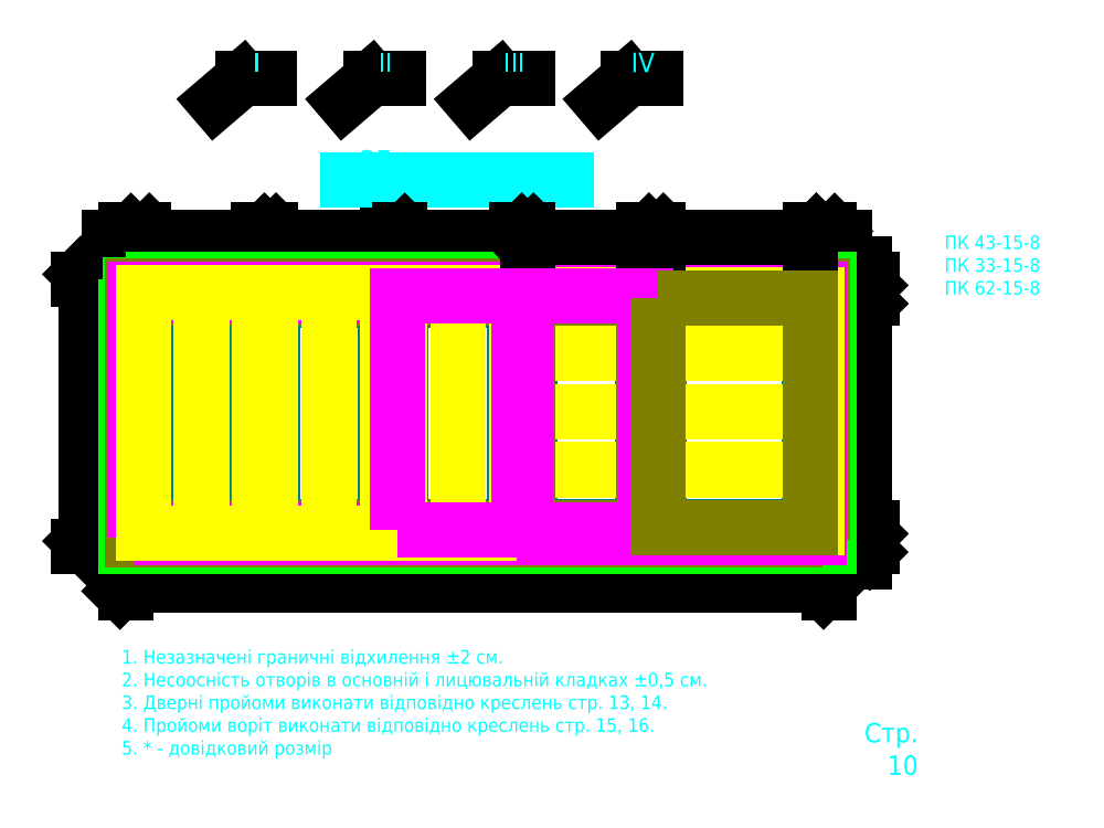
<metadata>
{"format":"dxf","ext":"dxf","renderer":"ezdxf+matplotlib","layout":"modelspace","background":"white","min_lineweight":24,"dpi":150}
</metadata>
<code>
0
SECTION
2
ENTITIES
0
MTEXT
8
dimensions
10
-0.9444
20
-26.5
30
0
40
3.5
41
162.7
71
    1
72
    1
3
1 Незазначенi граничнi вiдхилення %%P2 см.\P2 Несооснiсть отворiв в основнiй i лицювальнiй кладках %%P0,5 см.\P3 Двернi пройоми виконати вiдповiдно
1
креслень стр. 13, 14\P4 Пройоми ворiт виконати вiдповiдно креслень стр. 15, 16\P5 * - довiдковий розмiр
7
cyrillic_ii
210
0
220
0
230
1
50
0
73
    2
44
1
0
LWPOLYLINE
8
base
90
    4
70
    1
43
0
10
70.7
20
63.2
10
99.7
20
63.2
10
99.7
20
5.2
10
70.7
20
5.2
0
LWPOLYLINE
8
base
90
    4
70
    1
43
0
10
37.7
20
63.2
10
66.7
20
63.2
10
66.7
20
5.2
10
37.7
20
5.2
0
LWPOLYLINE
8
base
90
    4
70
    1
43
0
10
103.7
20
63.2
10
132.7
20
63.2
10
132.7
20
5.2
10
103.7
20
5.2
0
LWPOLYLINE
8
base
90
    4
70
    1
43
0
10
136.7
20
63.2
10
175.2
20
63.2
10
175.2
20
5.2
10
136.7
20
5.2
0
LWPOLYLINE
8
base
90
    8
70
    1
43
0
10
5.2
20
63.2
10
33.7
20
63.2
10
33.7
20
37.7
10
20.7
20
37.7
10
20.7
20
30.7
10
33.7
20
30.7
10
33.7
20
5.2
10
5.2
20
5.2
0
DIMENSION
8
dimensions
2
*D1
10
67.2
20
79.4
30
0
11
52.2
21
82.9
31
0
70
   32
71
    5
72
    0
3
Standard
53
0
210
0
220
0
230
1
13
37.2
23
63.7
33
0
14
67.2
24
63.7
34
0
0
DIMENSION
8
dimensions
2
*D2
10
37.2
20
79.4
30
0
11
35.7
21
82.9
31
0
70
   32
1
<>*
71
    5
72
    0
3
Standard
53
0
210
0
220
0
230
1
13
34.2
23
63.7
33
0
14
37.2
24
63.7
34
0
0
DIMENSION
8
dimensions
2
*D3
10
70.2
20
79.4
30
0
11
68.7
21
82.9
31
0
70
   32
1
<>*
71
    5
72
    0
3
Standard
53
0
210
0
220
0
230
1
13
67.2
23
63.7
33
0
14
70.2
24
63.7
34
0
0
DIMENSION
8
dimensions
2
*D4
10
34.2
20
79.4
30
0
11
19.45
21
82.9
31
0
70
   32
71
    5
72
    0
3
Standard
53
0
210
0
220
0
230
1
13
4.7
23
63.7
33
0
14
34.2
24
63.7
34
0
0
DIMENSION
8
dimensions
2
*D5
10
-10
20
-1.3
30
0
11
-13.5
21
34.2
31
0
70
   32
71
    5
3
Standard
53
0
210
0
220
0
230
1
13
1.137e-13
23
68.4
33
0
14
0
24
0
34
0
50
90
0
DIMENSION
8
dimensions
2
*D6
10
189.4
20
68.4
30
0
11
185.9
21
66.05
31
0
70
   32
1
<>%%P0,5
71
    5
3
Standard
53
0
210
0
220
0
230
1
13
175.7
23
63.7
33
0
14
180.4
24
68.4
34
0
50
90
0
DIMENSION
8
dimensions
2
*D7
10
189.4
20
-1.11e-15
30
0
11
185.9
21
2.35
31
0
70
   32
1
<>%%P0,5
71
    5
3
Standard
53
0
210
0
220
0
230
1
13
175.7
23
4.7
33
0
14
180.4
24
0
34
0
50
90
0
DIMENSION
8
dimensions
2
*D8
10
189.4
20
4.2
30
0
11
185.9
21
34.2
31
0
70
   32
71
    5
3
Standard
53
0
210
0
220
0
230
1
13
175.7
23
63.7
33
0
14
175.7
24
4.7
34
0
50
90
0
DIMENSION
8
dimensions
2
*D9
10
-0.3
20
79.4
30
0
11
-7
21
83
31
0
70
   32
1
<>%%P0,5
71
    5
72
    0
3
Standard
53
0
210
0
220
0
230
1
13
4.7
23
63.7
33
0
14
1.137e-13
24
69.4
34
0
0
DIMENSION
8
dimensions
2
*D10
10
180.4
20
79.4
30
0
11
168
21
85
31
0
70
   32
1
<>%%P0,5
71
    5
72
    0
3
Standard
53
0
210
0
220
0
230
1
13
175.7
23
63.7
33
0
14
180.4
24
68.4
34
0
0
MTEXT
8
dimensions
10
203.2
20
-52.5
30
0
40
5
41
23.19
71
    6
72
    1
1
Стр. 10
7
cyrillic_ii
210
0
220
0
230
1
50
0
73
    2
44
1
0
MTEXT
8
dimensions
10
85.35
20
98.5
30
0
40
5
41
53.63
71
    5
72
    1
1
ЗБ перекриття.
7
cyrillic_ii
210
0
220
0
230
1
50
0
73
    2
44
1
0
LINE
8
dimensions
10
57
20
94
11
113
21
94
0
LEADER
8
dimensions
3
Standard
71
    1
72
    0
73
    3
74
    0
75
    0
40
1
41
10
76
3
76
3
10
23
20
114
30
0
10
30
20
120
30
0
10
37
20
120
30
0
0
LEADER
8
dimensions
3
Standard
71
    1
72
    0
73
    3
74
    0
75
    0
40
1
41
10
76
3
76
3
10
56
20
114
30
0
10
63
20
120
30
0
10
70
20
120
30
0
0
LEADER
8
dimensions
3
Standard
71
    1
72
    0
73
    3
74
    0
75
    0
40
1
41
10
76
3
76
3
10
89
20
114
30
0
10
96
20
120
30
0
10
103
20
120
30
0
0
LEADER
8
dimensions
3
Standard
71
    1
72
    0
73
    3
74
    0
75
    0
40
1
41
10
76
3
76
3
10
122
20
114
30
0
10
129
20
120
30
0
10
136
20
120
30
0
0
MTEXT
8
dimensions
10
33.67
20
123.5
30
0
40
5
41
0
71
    5
72
    1
1
I
7
cyrillic_ii
210
0
220
0
230
1
50
0
73
    2
44
1
0
MTEXT
8
dimensions
10
66.67
20
123.5
30
0
40
5
41
1.667
71
    5
72
    1
1
II
7
cyrillic_ii
210
0
220
0
230
1
50
0
73
    2
44
1
0
MTEXT
8
dimensions
10
99.67
20
123.5
30
0
40
5
41
3.333
71
    5
72
    1
1
III
7
cyrillic_ii
210
0
220
0
230
1
50
0
73
    2
44
1
0
MTEXT
8
dimensions
10
132.7
20
123.5
30
0
40
5
41
5
71
    5
72
    1
1
IV
7
cyrillic_ii
210
0
220
0
230
1
50
0
73
    2
44
1
0
DIMENSION
8
dimensions
2
*D15
10
180
20
-10
30
0
11
90.2
21
-6.5
31
0
70
   32
1
<>%%P5
71
    5
3
Standard
53
0
210
0
220
0
230
1
13
0
23
3.411e-13
33
0
14
180.4
24
4.263e-13
34
0
0
DIMENSION
8
dimensions
2
*D16
10
100.2
20
79.4
30
0
11
85.2
21
82.9
31
0
70
   32
71
    5
72
    0
3
Standard
53
0
210
0
220
0
230
1
13
70.2
23
63.7
33
0
14
100.2
24
65.7
34
0
0
DIMENSION
8
dimensions
2
*D17
10
103.2
20
79.4
30
0
11
101.7
21
82.9
31
0
70
   32
1
<>*
71
    5
72
    0
3
Standard
53
0
210
0
220
0
230
1
13
100.2
23
65.7
33
0
14
103.2
24
63.7
34
0
0
LINE
8
face
10
180.4
20
4.263e-13
11
180.4
21
4.263e-13
0
LWPOLYLINE
8
face
90
    5
70
    1
43
0
10
1.137e-13
20
68.4
10
180.4
20
68.4
10
180.4
20
4.263e-13
10
0
20
0
10
0
20
0
0
LWPOLYLINE
8
face
90
    5
70
    1
43
0
10
179.2
20
67.15
10
1.25
20
67.15
10
1.25
20
1.25
10
179.2
20
1.25
10
179.2
20
1.25
0
LWPOLYLINE
8
body
90
    4
70
    1
43
0
10
178.7
20
1.7
10
1.7
20
1.7
10
1.7
20
66.7
10
178.7
20
66.7
0
LWPOLYLINE
8
body
90
    4
70
    1
43
0
10
4.7
20
63.7
10
34.2
20
63.7
10
34.2
20
4.7
10
4.7
20
4.7
0
LWPOLYLINE
8
body
90
    4
70
    1
43
0
10
37.2
20
4.7
10
67.2
20
4.7
10
67.2
20
63.7
10
37.2
20
63.7
0
LWPOLYLINE
8
body
90
    4
70
    1
43
0
10
70.2
20
63.7
10
100.2
20
63.7
10
100.2
20
4.7
10
70.2
20
4.7
0
LINE
8
body
10
104.4
20
4.7
11
104.4
21
1.7
0
LINE
8
body
10
131.5
20
4.7
11
131.5
21
1.7
0
LINE
8
body
10
142.6
20
4.7
11
142.6
21
1.7
0
LINE
8
body
10
169.7
20
4.7
11
169.7
21
1.7
0
LWPOLYLINE
8
armobelt
90
    4
70
    1
43
0
10
2.4
20
2.4
10
178
20
2.4
10
178
20
66
10
2.4
20
66
0
LWPOLYLINE
8
armobelt
90
   13
70
    0
43
0
10
4.2
20
4.2
10
4.2
20
64.2
10
34.9
20
64.2
10
34.9
20
37.7
10
36.7
20
37.7
10
36.7
20
64.2
10
67.9
20
64.2
10
67.9
20
4.2
10
36.7
20
4.2
10
36.7
20
30.7
10
34.9
20
30.7
10
34.9
20
4.2
10
4.2
20
4.2
0
LWPOLYLINE
8
armobelt
90
    4
70
    1
43
0
10
135.2
20
64.2
10
176.2
20
64.2
10
176.2
20
4.2
10
135.2
20
4.2
0
LINE
8
body
10
100.2
20
35.5
11
103.2
21
35.5
0
LINE
8
body
10
103.2
20
32.9
11
100.2
21
32.9
0
LWPOLYLINE
8
plate
90
    4
70
    1
43
0
10
100.2
20
3.3
10
100.2
20
65.1
10
85.3
20
65.1
10
85.3
20
3.3
0
LWPOLYLINE
8
plate
90
    4
70
    1
43
0
10
85.2
20
3.3
10
85.2
20
65.1
10
70.3
20
65.1
10
70.3
20
3.3
0
LWPOLYLINE
8
plate
90
    4
70
    1
43
0
10
67.2
20
3.3
10
67.2
20
65.1
10
52.3
20
65.1
10
52.3
20
3.3
0
LWPOLYLINE
8
plate
90
    4
70
    1
43
0
10
52.2
20
3.3
10
52.2
20
65.1
10
37.3
20
65.1
10
37.3
20
3.3
0
LWPOLYLINE
8
plate
90
    4
70
    1
43
0
10
34.4
20
3.3
10
34.4
20
65.1
10
19.5
20
65.1
10
19.5
20
3.3
0
LWPOLYLINE
8
plate
90
    4
70
    1
43
0
10
19.4
20
3.3
10
19.4
20
65.1
10
4.5
20
65.1
10
4.5
20
3.3
0
LWPOLYLINE
8
plate
90
    4
70
    1
43
0
10
134.5
20
4.7
10
177.3
20
4.7
10
177.3
20
19.6
10
134.5
20
19.6
0
LWPOLYLINE
8
plate
90
    4
70
    1
43
0
10
134.5
20
19.7
10
177.3
20
19.7
10
177.3
20
34.6
10
134.5
20
34.6
0
LWPOLYLINE
8
plate
90
    4
70
    1
43
0
10
134.5
20
34.7
10
177.3
20
34.7
10
177.3
20
49.6
10
134.5
20
49.6
0
LWPOLYLINE
8
plate
90
    4
70
    1
43
0
10
134.5
20
49.7
10
177.3
20
49.7
10
177.3
20
64.6
10
134.5
20
64.6
0
LWPOLYLINE
8
plate
90
    4
70
    1
43
0
10
101.5
20
4.7
10
134.3
20
4.7
10
134.3
20
19.6
10
101.5
20
19.6
0
LWPOLYLINE
8
plate
90
    4
70
    1
43
0
10
101.5
20
19.7
10
134.3
20
19.7
10
134.3
20
34.6
10
101.5
20
34.6
0
LWPOLYLINE
8
plate
90
    4
70
    1
43
0
10
101.5
20
34.7
10
134.3
20
34.7
10
134.3
20
49.6
10
101.5
20
49.6
0
LWPOLYLINE
8
plate
90
    4
70
    1
43
0
10
101.5
20
49.7
10
134.3
20
49.7
10
134.3
20
64.6
10
101.5
20
64.6
0
MTEXT
8
dimensions
10
210
20
71.75
30
0
40
3.5
41
26.35
71
    4
72
    1
1
ПК 43-15-8\PПК 33-15-8\PПК 62-15-8
7
cyrillic_ii
210
0
220
0
230
1
50
0
73
    2
44
1
0
DIMENSION
8
dimensions
2
*D18
10
136.2
20
79.4
30
0
11
134.7
21
82.9
31
0
70
   32
1
<>*
71
    5
72
    0
3
Standard
53
0
210
0
220
0
230
1
13
132.8
23
63.7
33
0
14
136.5
24
63.7
34
0
0
DIMENSION
8
dimensions
2
*D19
10
133.2
20
79.4
30
0
11
118
21
82.9
31
0
70
   32
71
    5
72
    0
3
Standard
53
0
210
0
220
0
230
1
13
103.2
23
63.7
33
0
14
132.8
24
63.7
34
0
0
DIMENSION
8
dimensions
2
*D20
10
176.2
20
79.4
30
0
11
156.1
21
82.9
31
0
70
   32
71
    5
72
    0
3
Standard
53
0
210
0
220
0
230
1
13
136.5
23
63.7
33
0
14
175.7
24
63.7
34
0
0
LWPOLYLINE
8
body
90
    4
70
    1
43
0
10
103.2
20
4.7
10
132.8
20
4.7
10
132.8
20
63.7
10
103.2
20
63.7
0
LWPOLYLINE
8
armobelt
90
   13
70
    0
43
0
10
69.7
20
4.2
10
69.7
20
64.2
10
100.9
20
64.2
10
100.9
20
35.5
10
102.7
20
35.5
10
102.7
20
64.2
10
133.5
20
64.2
10
133.5
20
4.2
10
102.7
20
4.2
10
102.7
20
32.9
10
100.9
20
32.9
10
100.9
20
4.2
10
69.7
20
4.2
0
LWPOLYLINE
8
body
90
    4
70
    1
43
0
10
136.5
20
63.7
10
175.7
20
63.7
10
175.7
20
4.7
10
136.5
20
4.7
0
ENDSEC
0
EOF

</code>
